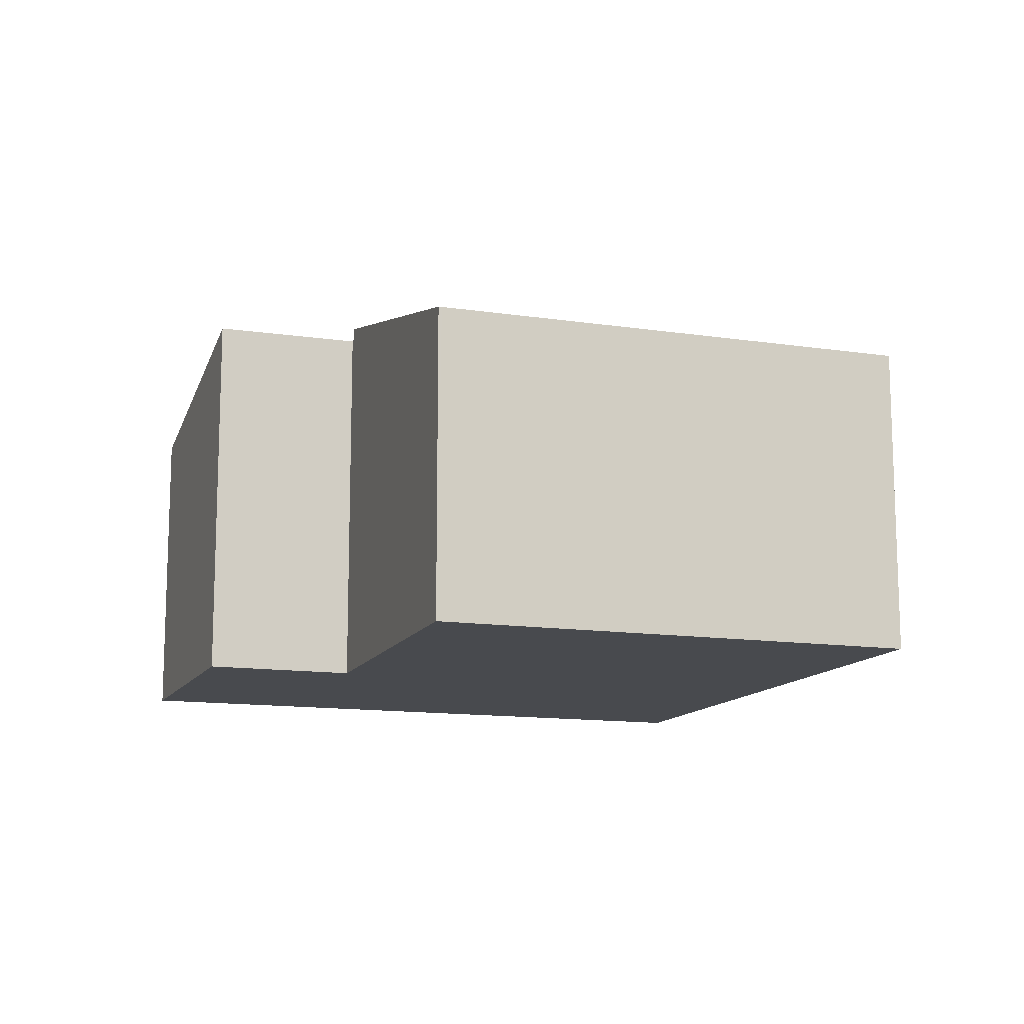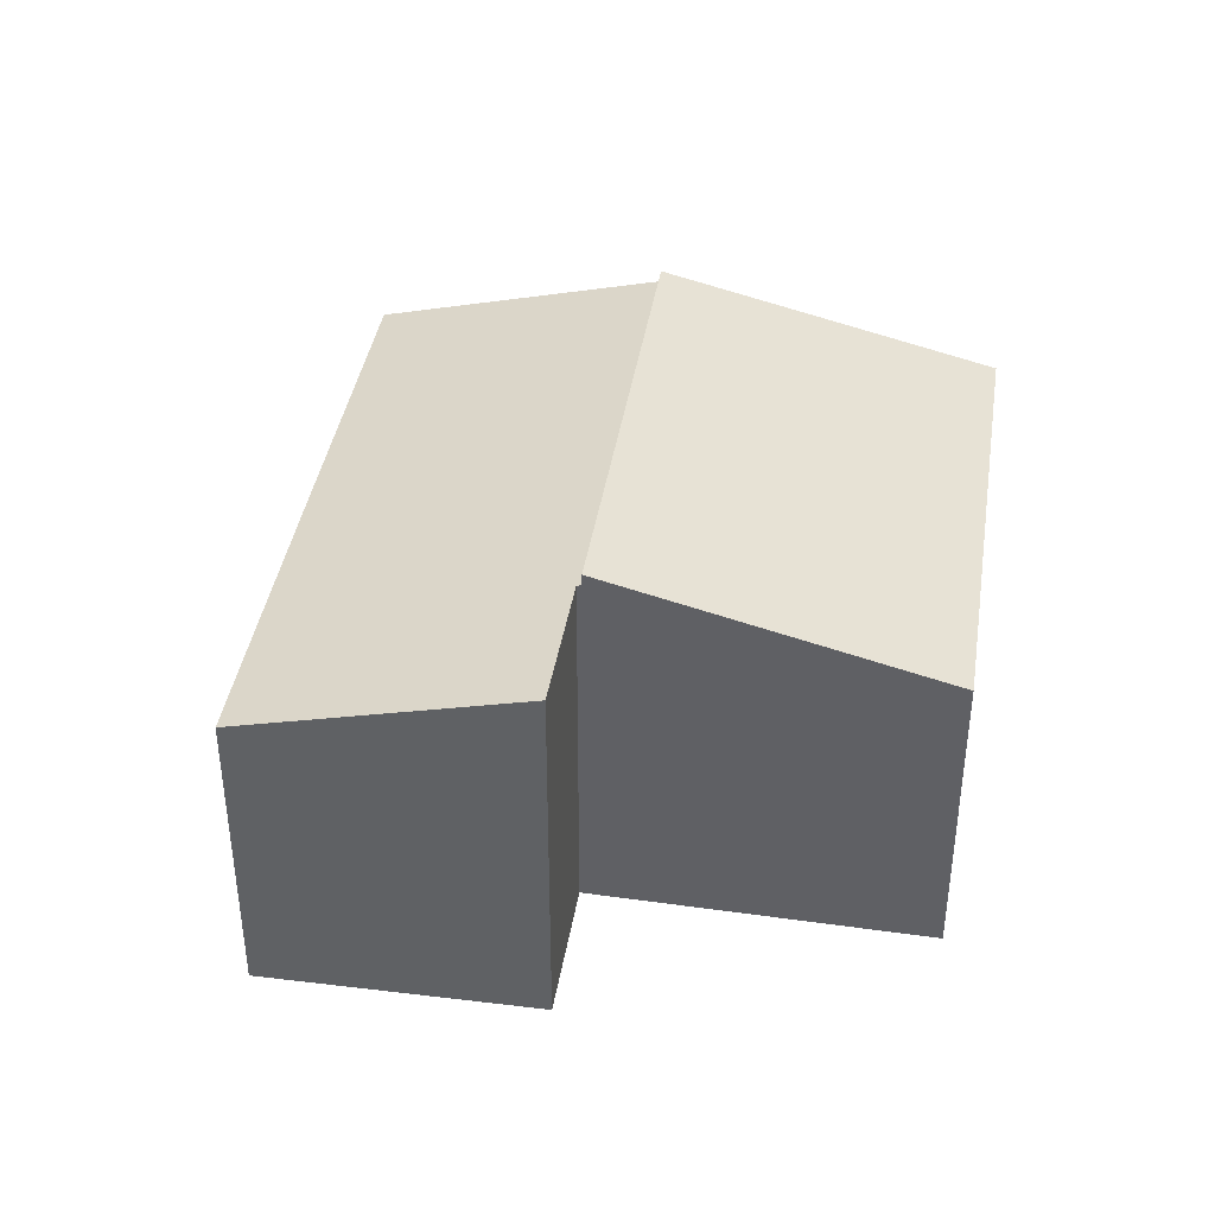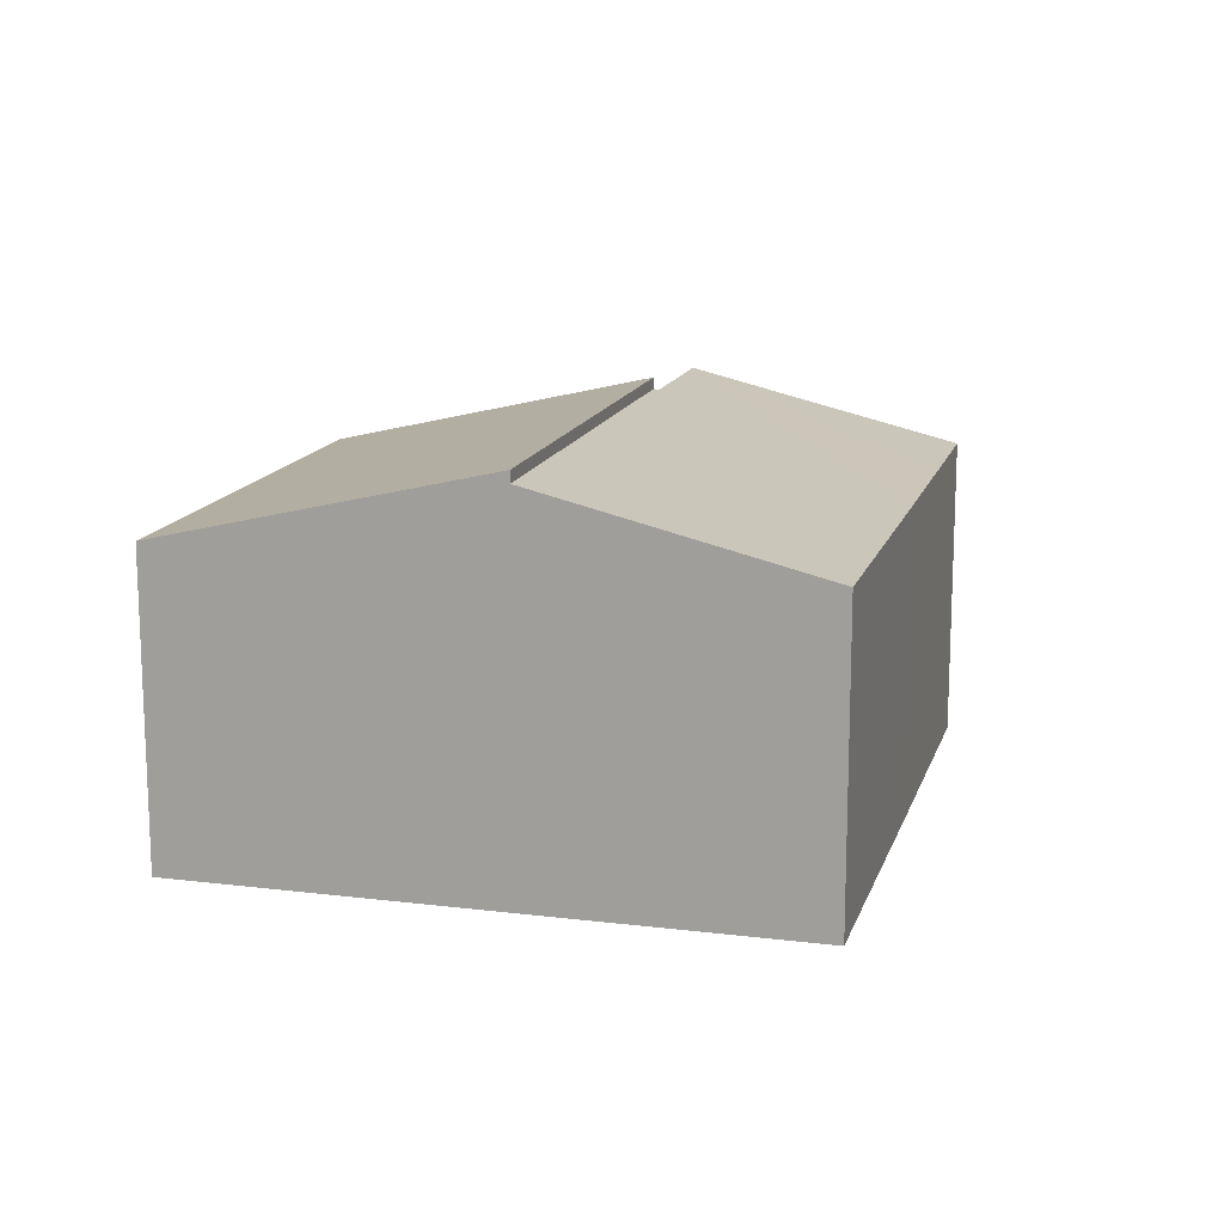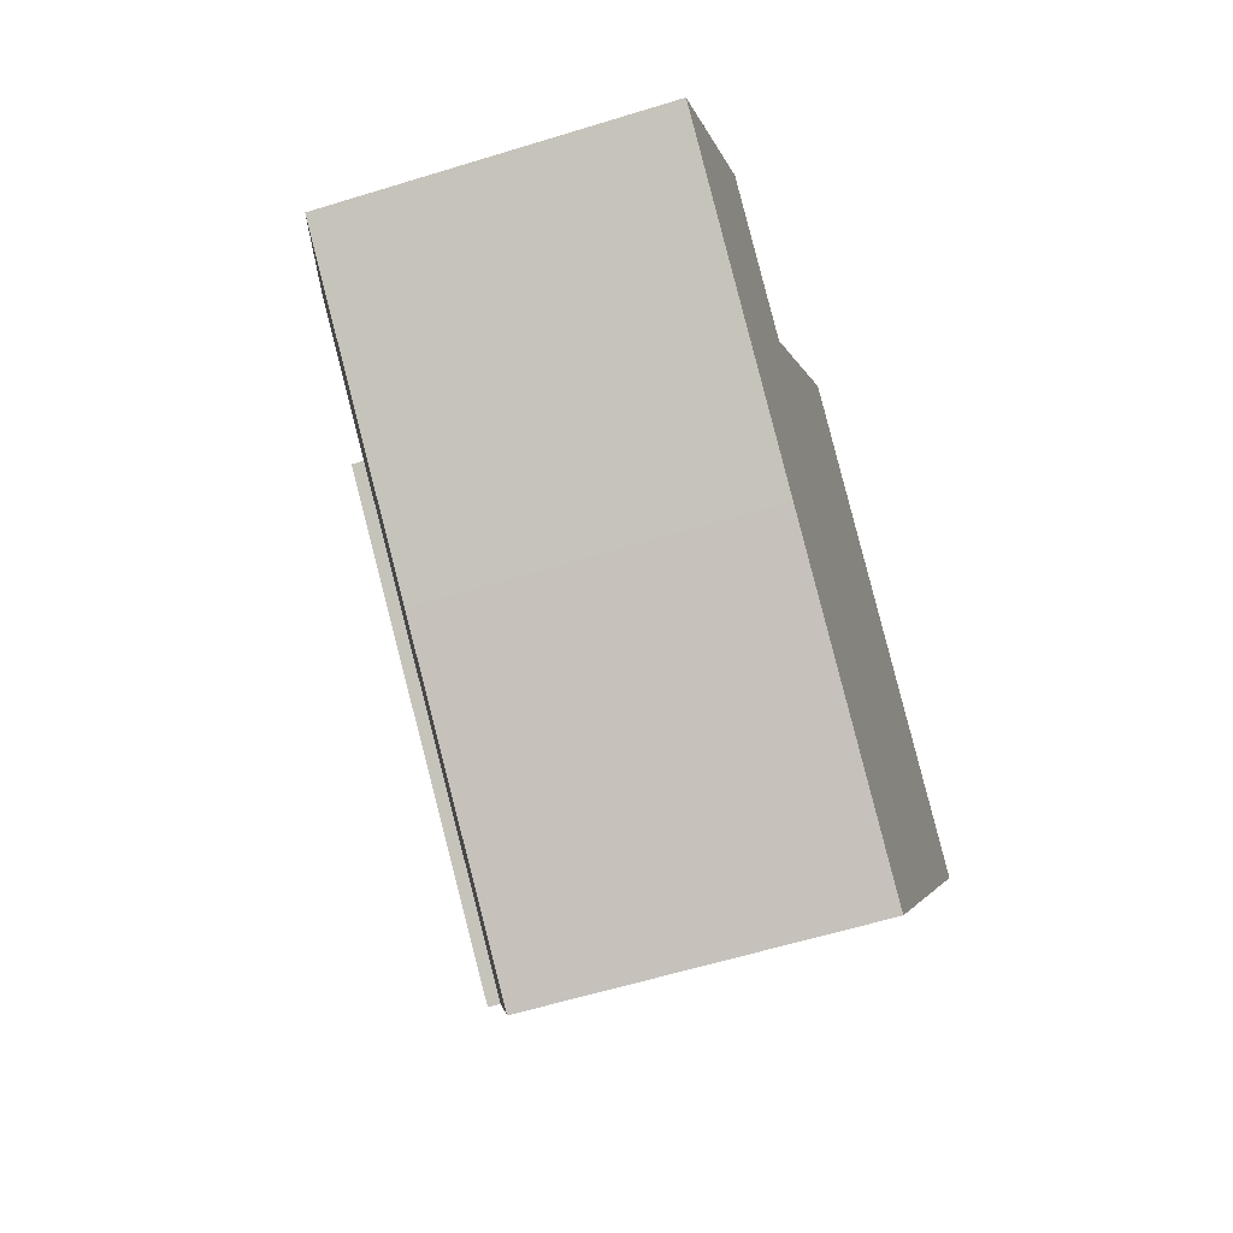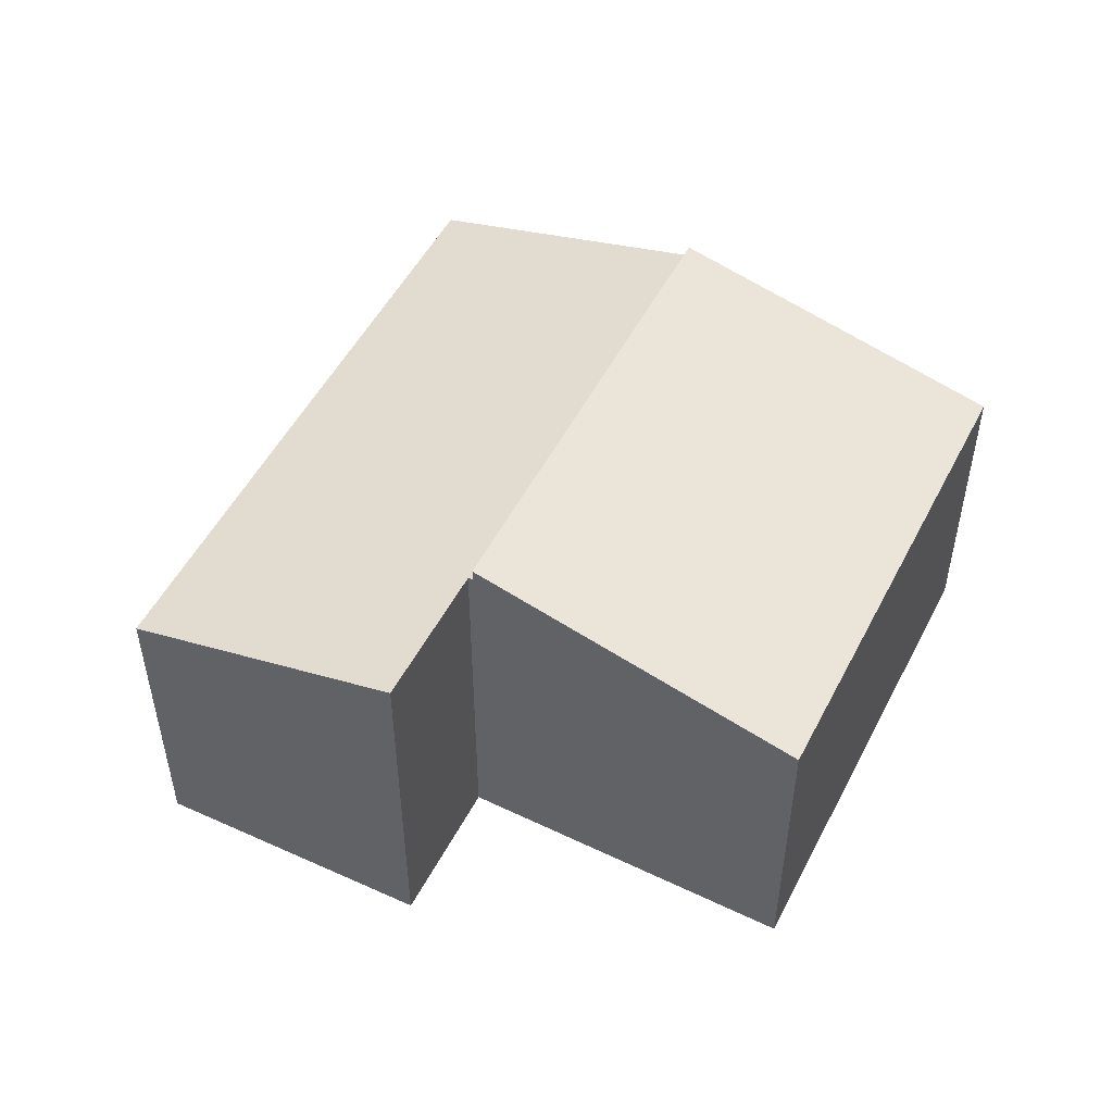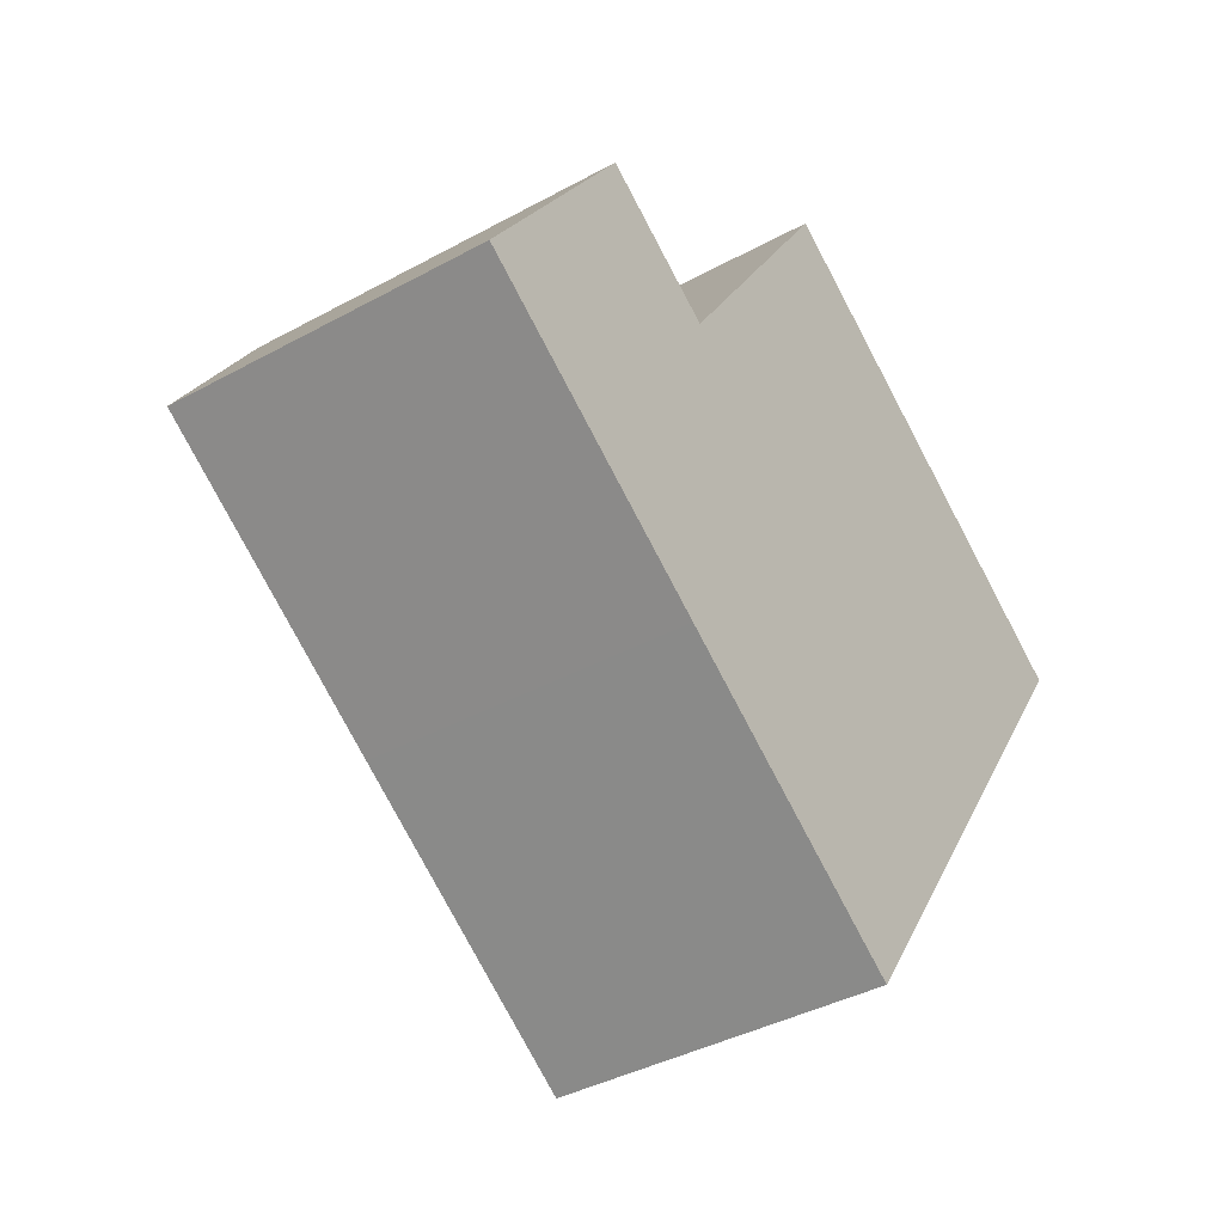
<metadata>
{"format":"obj","ext":"obj","renderer":"f3d","projection":"perspective","resolution":1024,"background":"white","views":[{"elev":-12.9,"azim":15.1,"up":"+Y"},{"elev":39.8,"azim":-46.7,"up":"+Y"},{"elev":14.6,"azim":139.4,"up":"+Y"},{"elev":-59.7,"azim":-72.4,"up":"+Z"},{"elev":51.2,"azim":-29.0,"up":"+Y"},{"elev":-39.1,"azim":-55.5,"up":"+Z"}]}
</metadata>
<code>
v  11.83 7.676 10.78
v  8.764 8.966 6.284
v  11.76 7.676 10.82
v  21.85 7.674 3.939
v  7.115 9.676 3.786
v  17.09 9.678 -3.039
v  7.115 -2.318e-16 3.786
v  11.76 -6.627e-16 10.82
v  8.764 -3.848e-16 6.284
v  21.85 -2.412e-16 3.939
v  11.83 -6.598e-16 10.78
v  17.09 1.861e-16 -3.039
v  4.001 9.353 5.75
v  3.047 7.664 -2.092
v  0 7.665 4.693e-16
v  6.519 7.662 -4.475
v  13.06 7.665 -8.939
v  7.008 9.357 3.712
v  7.048 9.357 3.685
v  17.09 9.386 -3.039
v  7.115 9.386 3.786
v  4.001 -3.521e-16 5.75
v  7.048 -2.256e-16 3.685
v  7.008 -2.273e-16 3.712
v  13.06 5.474e-16 -8.939
v  6.519 2.74e-16 -4.475
v  3.047 1.281e-16 -2.092
v  0 0 0
g defaultobject
f 1 2 3
f 2 1 4
f 2 4 5
f 5 4 6
f 7 2 5
f 2 7 3
f 3 7 8
f 8 7 9
f 8 1 3
f 1 8 4
f 4 8 10
f 10 8 11
f 4 12 6
f 12 4 10
f 12 5 6
f 5 12 7
f 9 11 8
f 11 9 10
f 10 9 7
f 10 7 12
f 13 14 15
f 14 13 16
f 16 13 17
f 17 13 18
f 17 18 19
f 17 19 20
f 20 19 21
f 7 20 21
f 20 7 12
f 22 18 13
f 18 22 19
f 19 22 23
f 23 22 24
f 12 17 20
f 17 12 25
f 25 16 17
f 16 25 26
f 16 26 14
f 14 26 15
f 15 26 27
f 15 27 28
f 15 22 13
f 22 15 28
f 19 7 21
f 7 19 23
f 27 22 28
f 22 27 26
f 22 26 24
f 24 26 23
f 23 26 7
f 7 26 25
f 7 25 12

</code>
